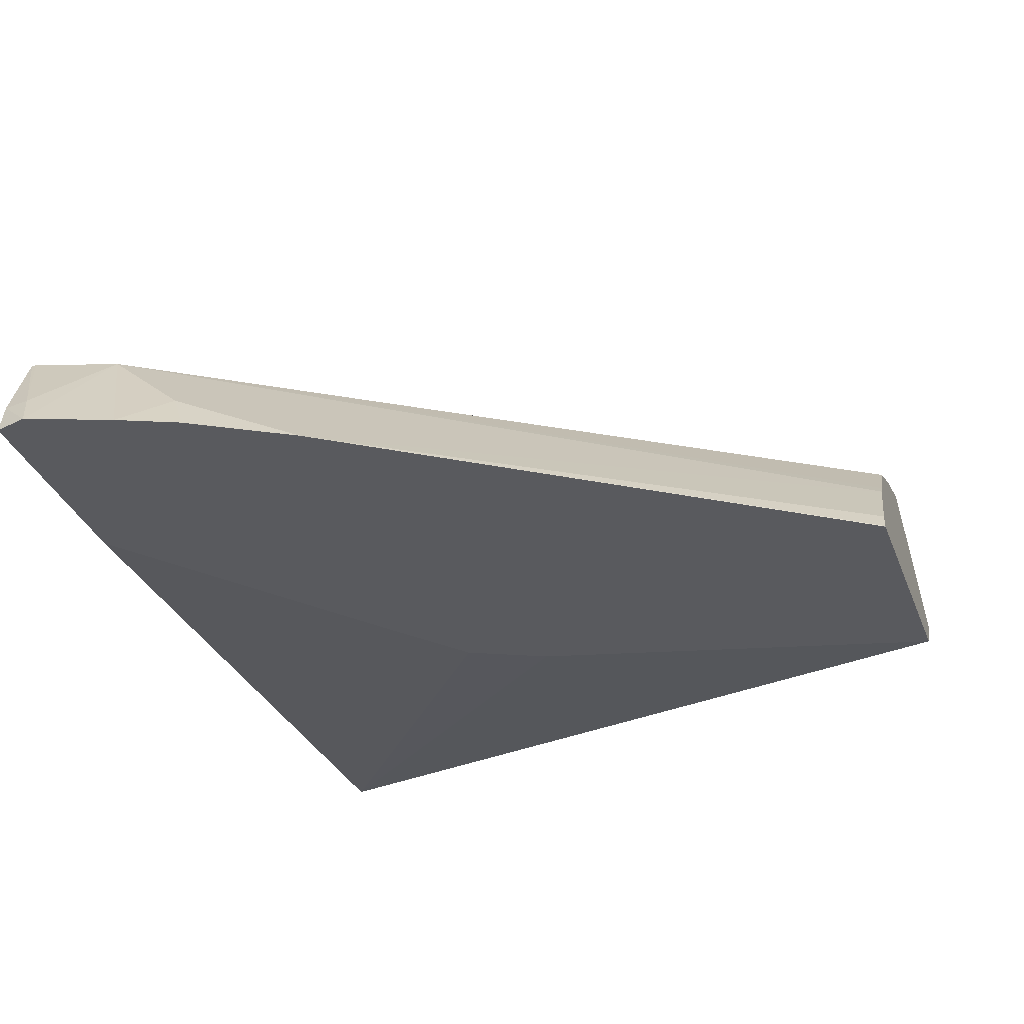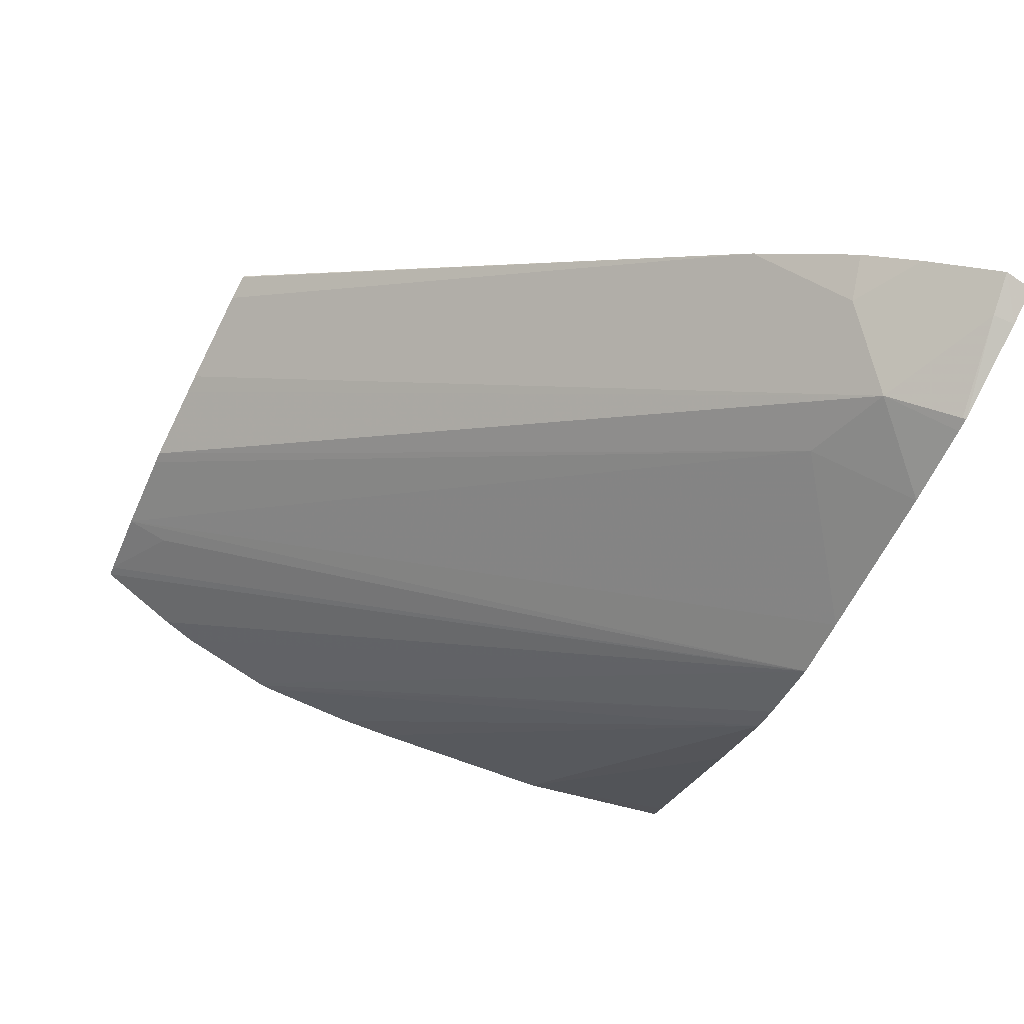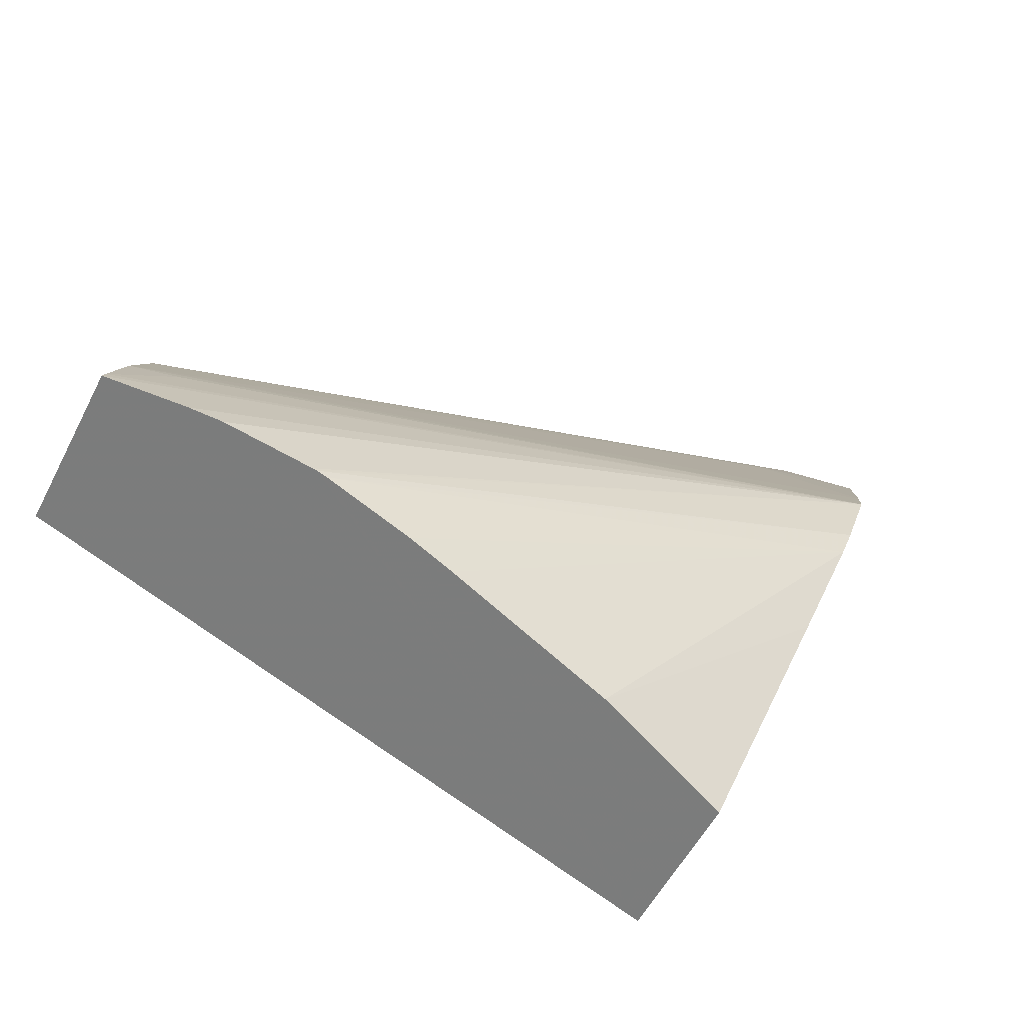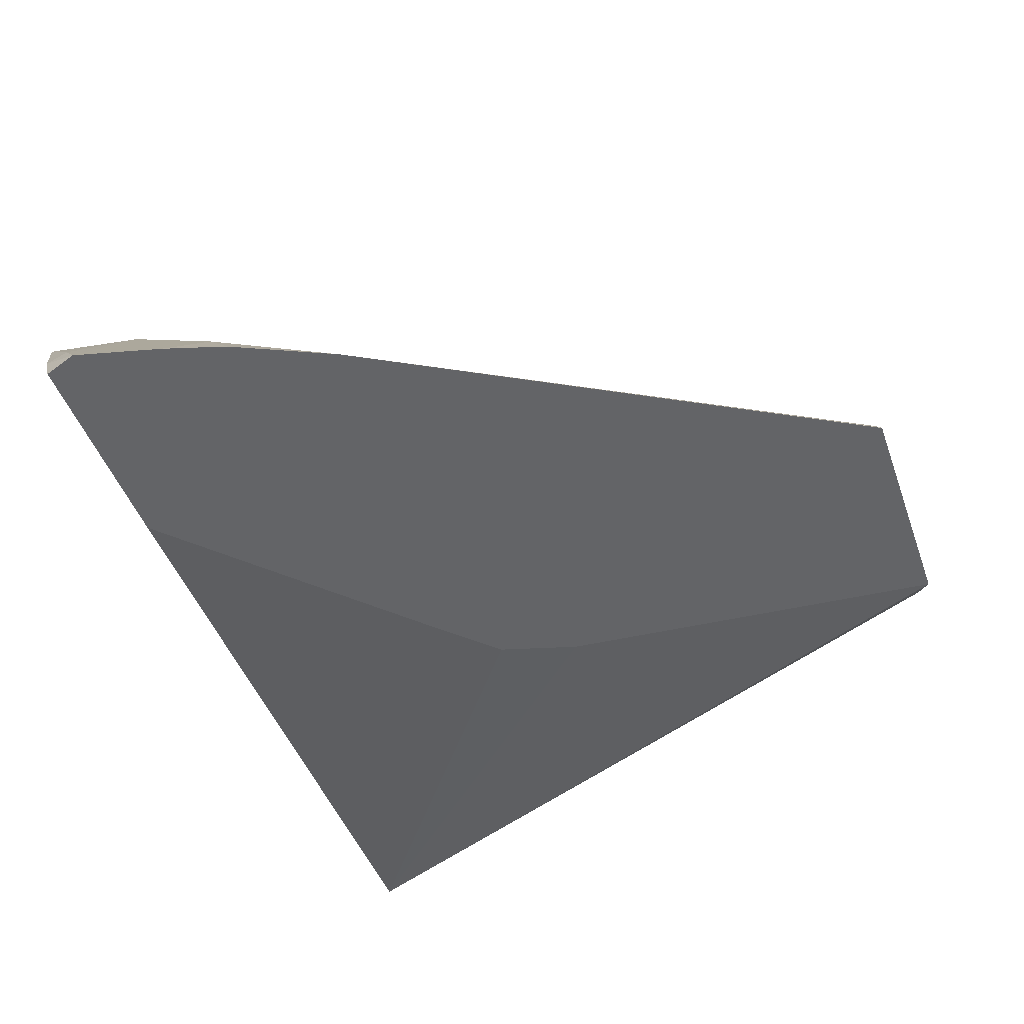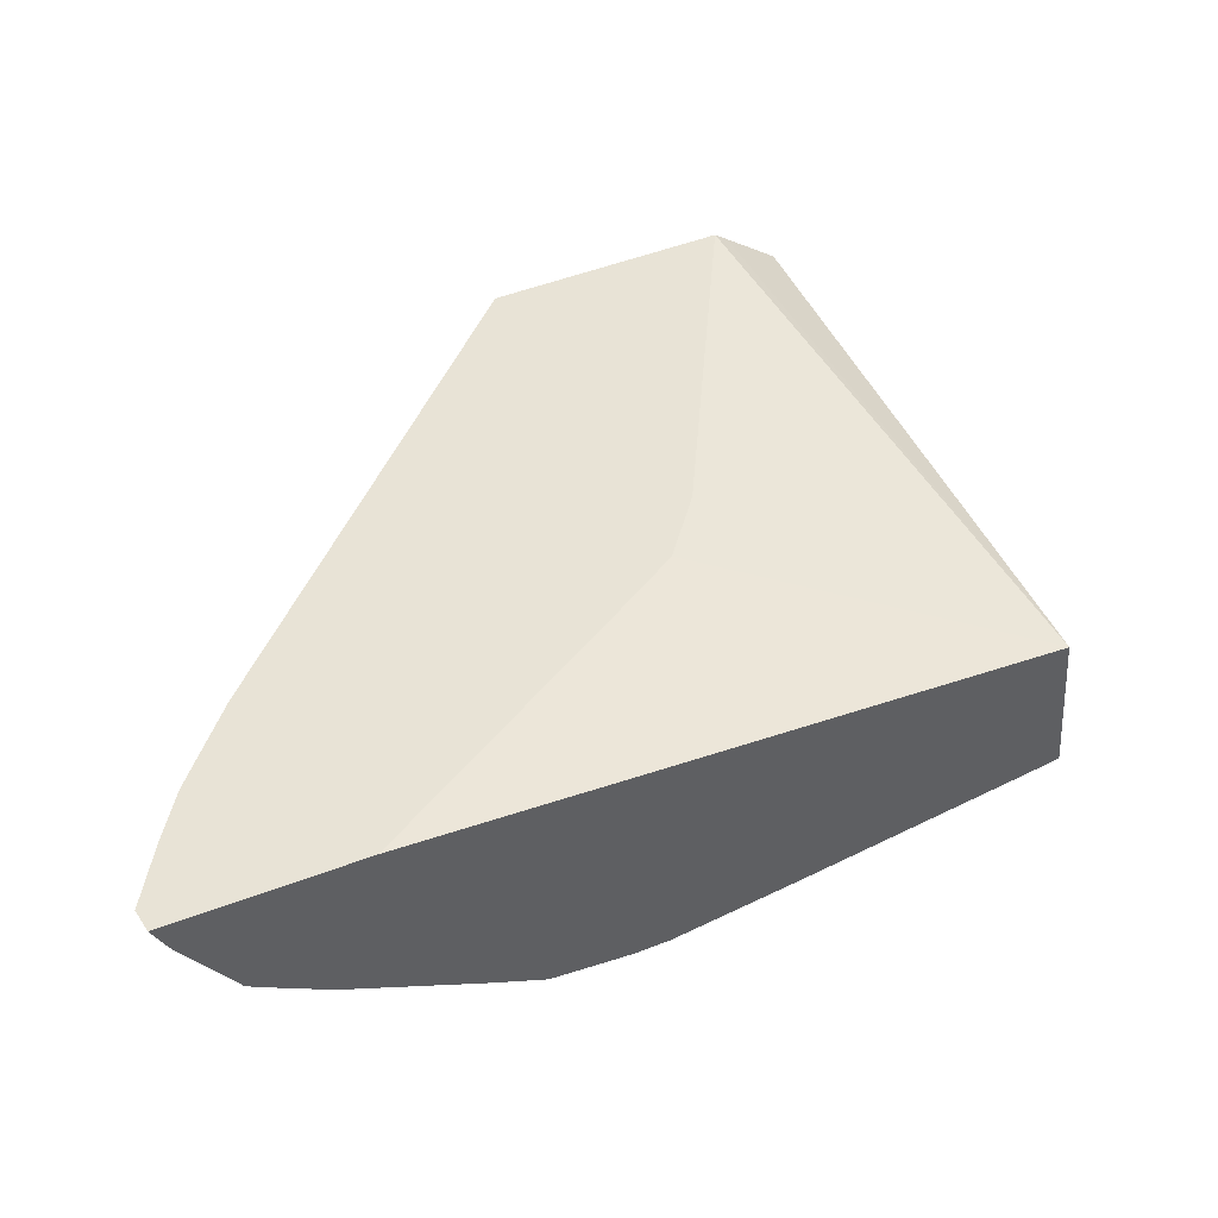
<metadata>
{"format":"obj","ext":"obj","renderer":"f3d","projection":"perspective","resolution":1024,"background":"white","views":[{"elev":60.7,"azim":172.7,"up":"+Z"},{"elev":50.9,"azim":21.4,"up":"+Z"},{"elev":-57.9,"azim":-26.9,"up":"+Z"},{"elev":44.5,"azim":158.7,"up":"+Z"},{"elev":44.7,"azim":86.9,"up":"+Y"}]}
</metadata>
<code>
v 0.0525 0.1566 0.07315
v 0.05233 0.1566 0.07324
v 0.05247 0.1564 0.07304
v 0.05207 0.1567 0.07179
v 0.05181 0.1566 0.07313
v 0.05182 0.1559 0.07263
v 0.05233 0.1564 0.07308
v 0.05236 0.1559 0.07267
v 0.05025 0.1569 0.07029
v 0.05064 0.1568 0.06733
v 0.05141 0.1567 0.07304
v 0.05145 0.1564 0.07288
v 0.05145 0.1557 0.07213
v 0.05219 0.1556 0.07214
v 0.05233 0.1558 0.07259
v 0.05233 0.1559 0.07267
v 0.04659 0.1562 0.07039
v 0.04656 0.1562 0.07029
v 0.04644 0.1558 0.06988
v 0.04972 0.1569 0.06985
v 0.05063 0.1557 0.06726
v 0.04608 0.1566 0.06879
v 0.04619 0.1569 0.06917
v 0.04622 0.157 0.06927
v 0.04915 0.1569 0.06967
v 0.0507 0.1567 0.07277
v 0.0466 0.1563 0.07041
v 0.05189 0.1552 0.07117
v 0.04641 0.1558 0.0698
v 0.04624 0.1556 0.06926
v 0.05069 0.1557 0.06746
v 0.04967 0.1554 0.06755
v 0.04607 0.1554 0.0687
v 0.04677 0.1568 0.07096
v 0.04678 0.1568 0.07098
v 0.04677 0.1568 0.07097
v 0.04674 0.1567 0.07086
v 0.05177 0.155 0.07078
v 0.04609 0.1554 0.06878
v 0.04656 0.1555 0.06925
v 0.05122 0.1552 0.0691
v 0.04849 0.1552 0.06791
v 0.0515 0.155 0.06996
v 0.04662 0.1552 0.06851
v 0.05158 0.155 0.07021
v 0.04685 0.1552 0.06844
v 0.04745 0.1551 0.06824
v 0.04748 0.1551 0.06823
v 0.04817 0.1552 0.06801
v 0.04756 0.1551 0.06821
f 1 2 3
f 1 3 8
f 1 8 15
f 1 15 14
f 1 14 28
f 1 28 38
f 1 38 45
f 1 45 43
f 1 43 41
f 1 41 31
f 1 31 21
f 1 21 10
f 1 10 4
f 1 4 9
f 1 9 20
f 1 20 25
f 1 25 24
f 1 24 34
f 1 34 35
f 1 35 26
f 1 26 11
f 1 11 5
f 1 5 2
f 2 5 6
f 2 6 7
f 2 7 3
f 3 7 8
f 4 10 9
f 5 11 12
f 5 12 6
f 6 13 14
f 6 14 15
f 6 15 16
f 6 16 7
f 6 12 17
f 6 17 18
f 6 18 19
f 6 19 13
f 7 16 8
f 8 16 15
f 9 10 20
f 10 21 32
f 10 32 42
f 10 42 49
f 10 49 50
f 10 50 48
f 10 48 47
f 10 47 46
f 10 46 44
f 10 44 33
f 10 33 22
f 10 22 23
f 10 23 24
f 10 24 25
f 10 25 20
f 11 26 12
f 12 26 27
f 12 27 17
f 13 28 14
f 13 19 29
f 13 29 30
f 13 30 28
f 17 27 37
f 17 37 36
f 17 36 34
f 17 34 24
f 17 24 23
f 17 23 22
f 17 22 33
f 17 33 39
f 17 39 30
f 17 30 29
f 17 29 19
f 17 19 18
f 21 31 32
f 26 35 36
f 26 36 37
f 26 37 27
f 28 30 38
f 30 39 40
f 30 40 38
f 31 41 32
f 32 41 43
f 32 43 42
f 33 44 38
f 33 38 39
f 34 36 35
f 38 40 39
f 38 44 46
f 38 46 47
f 38 47 48
f 38 48 45
f 42 43 49
f 43 45 50
f 43 50 49
f 45 48 50

</code>
